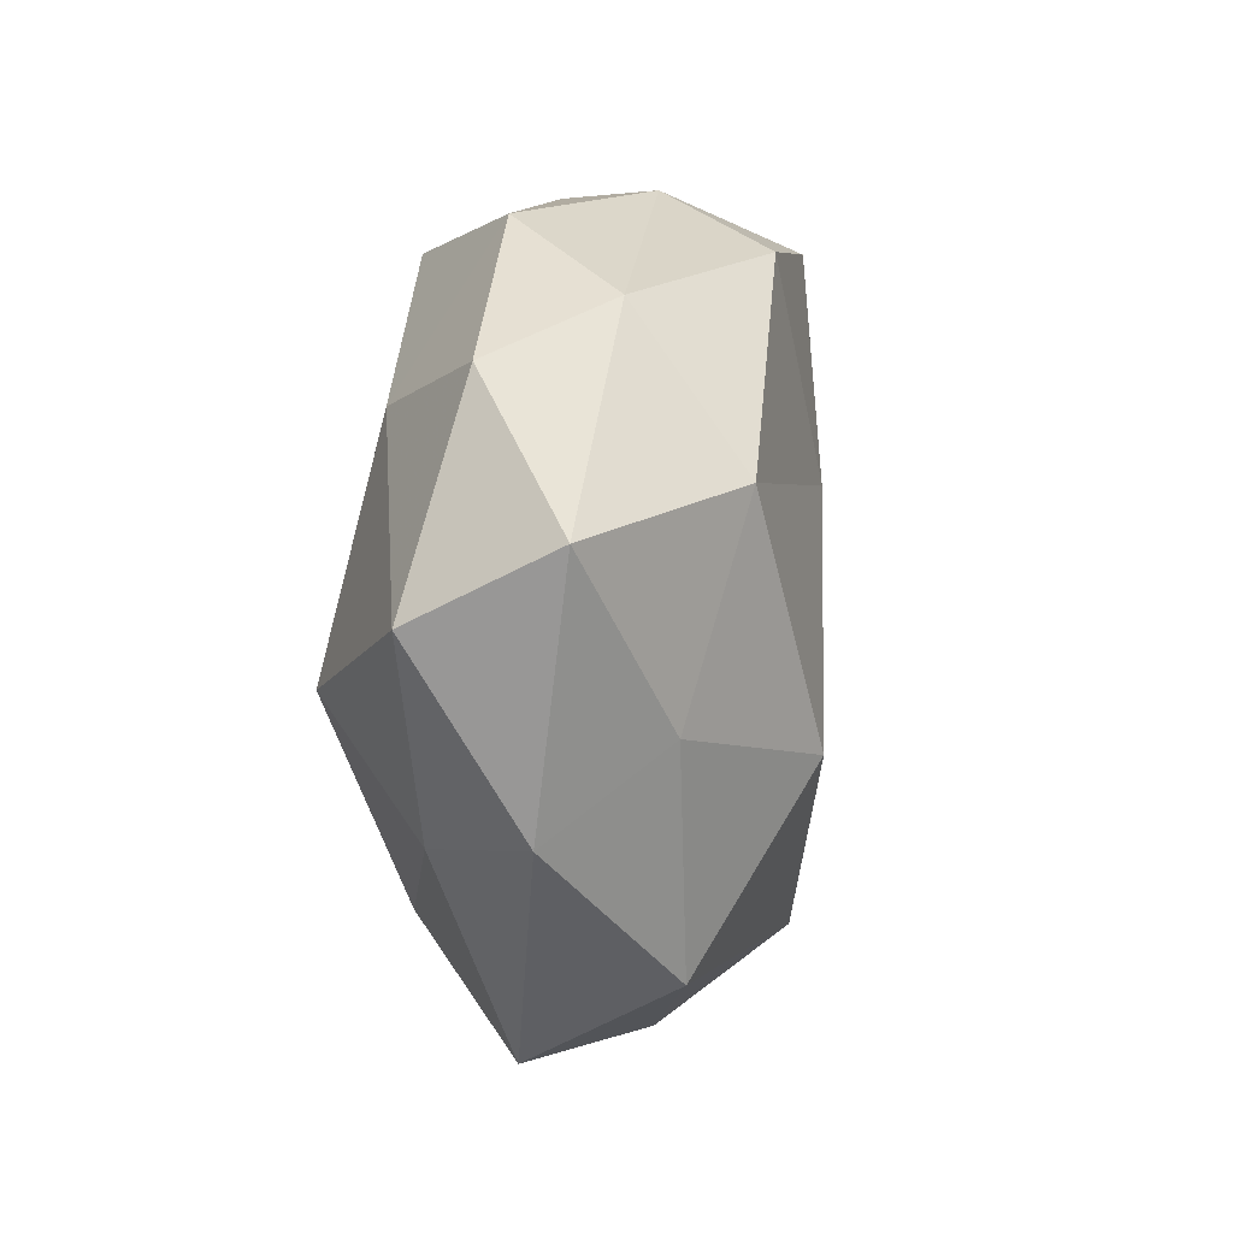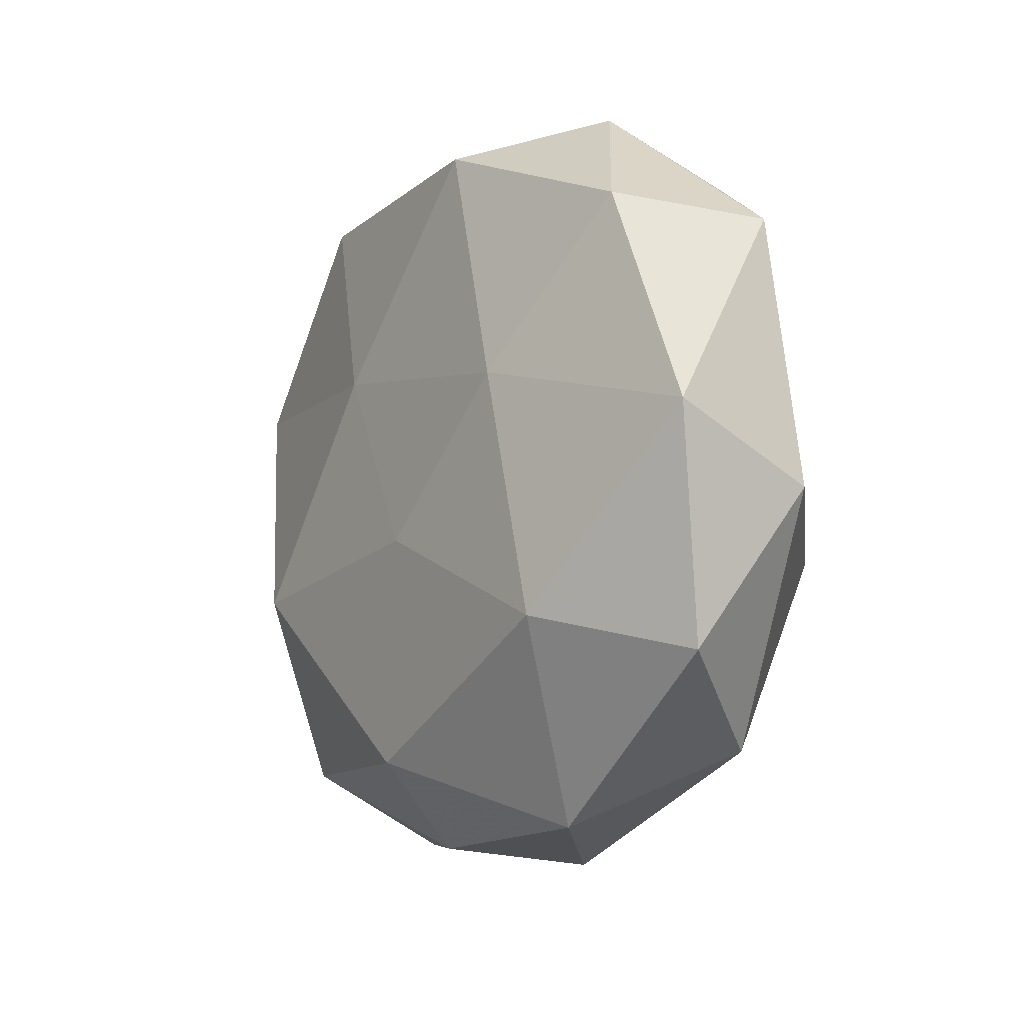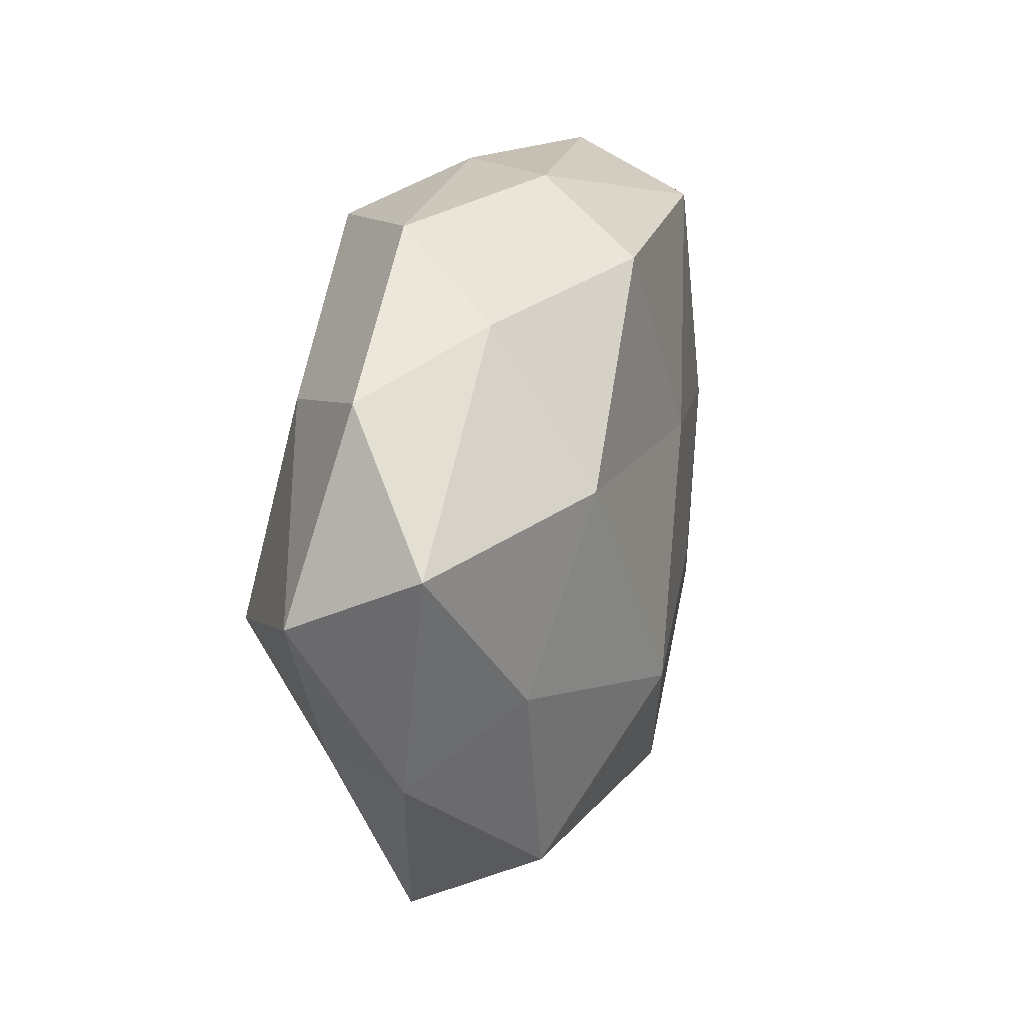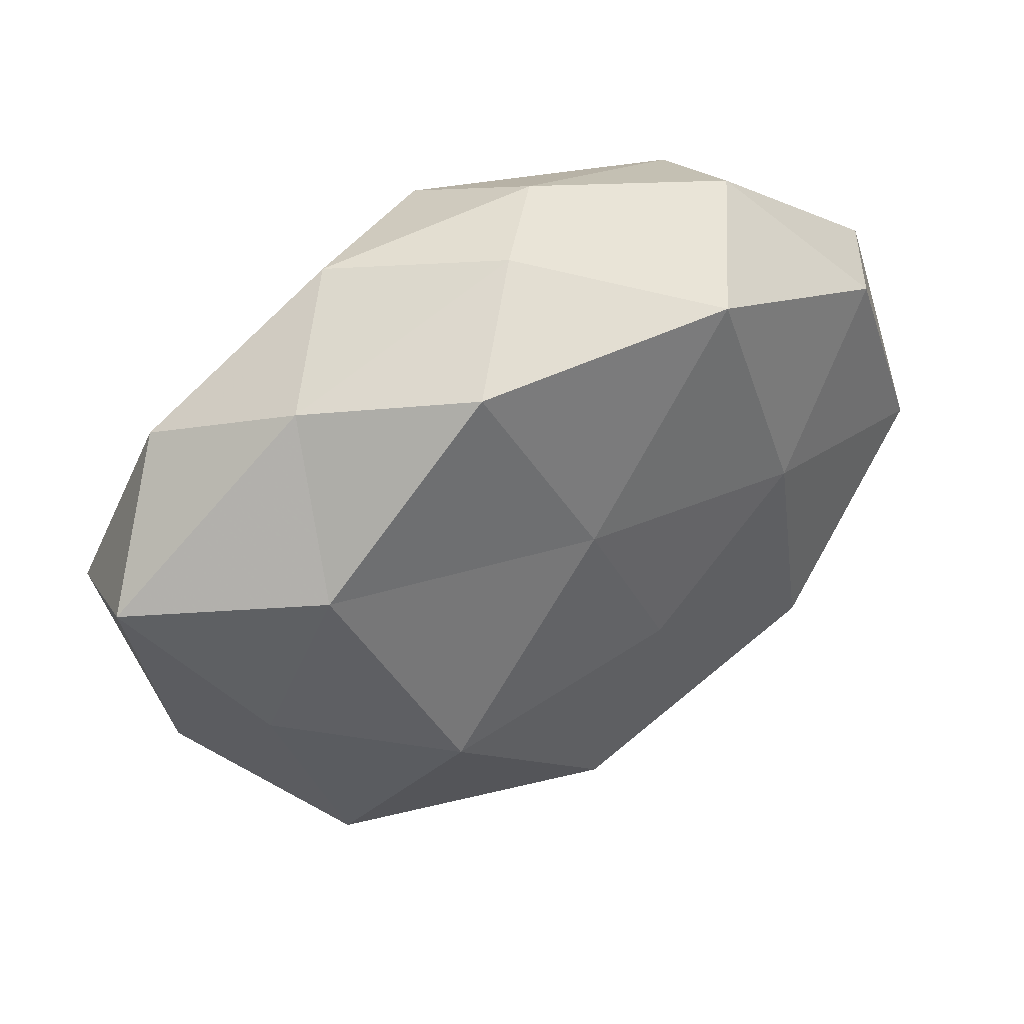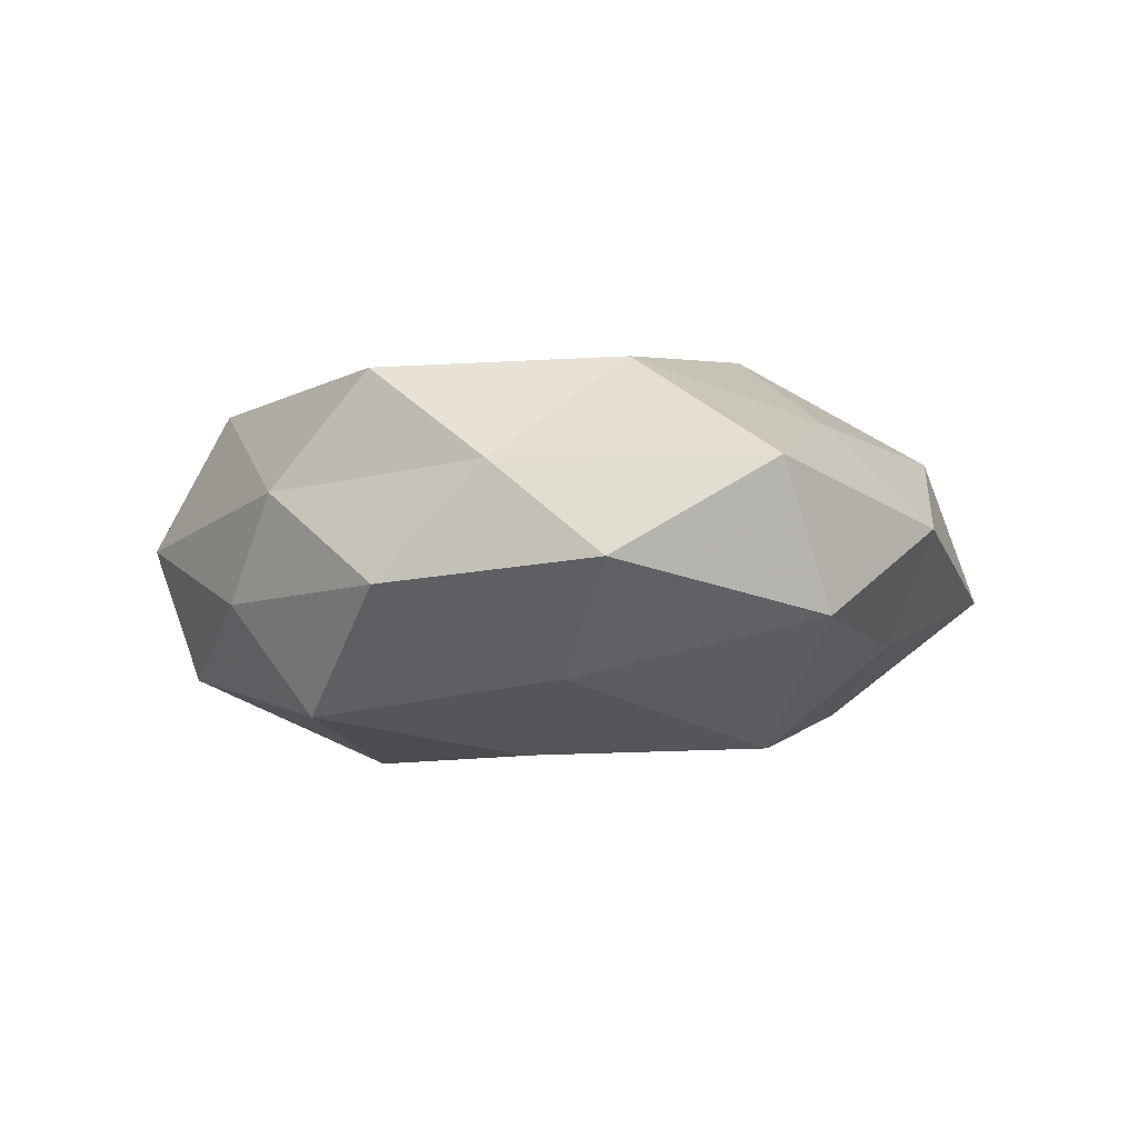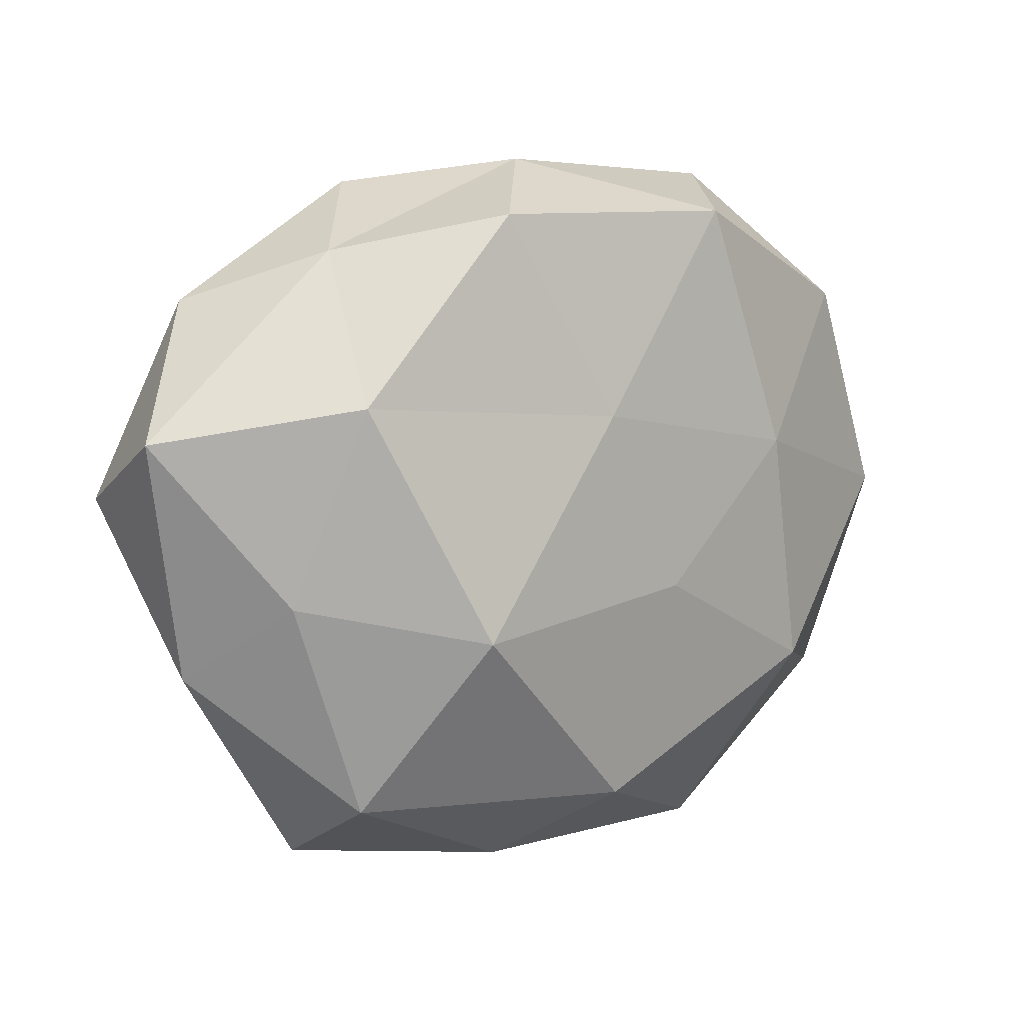
<metadata>
{"format":"obj","ext":"obj","renderer":"f3d","projection":"perspective","resolution":1024,"background":"white","views":[{"elev":6.9,"azim":-80.2,"up":"+Y"},{"elev":-12.2,"azim":61.8,"up":"+Y"},{"elev":21.1,"azim":-74.6,"up":"+Y"},{"elev":43.6,"azim":-28.8,"up":"+Y"},{"elev":-7.4,"azim":-126.7,"up":"+Z"},{"elev":8.5,"azim":-36.2,"up":"+Y"}]}
</metadata>
<code>
v 0.02855 0.04377 0.002491
v -0.002202 0.01355 0.02376
v -0.03351 -0.04403 -0.003952
v 0.01822 0.01493 -0.02479
v -0.03552 -0.005439 -0.02431
v 0.03731 -0.03702 -0.009717
v 0.01239 -0.03293 -0.01983
v -0.02303 0.04271 -0.006766
v 0.009153 -0.009405 0.0228
v -0.01183 0.01324 -0.02478
v -0.05693 0.003686 -0.01077
v 0.01828 0.03896 0.01932
v -0.0586 0.01211 0.006343
v 0.04521 0.02707 0.01223
v -0.03365 0.03444 0.007108
v -0.03378 -0.03494 0.01348
v 0.002559 -0.04864 -0.00804
v 0.03921 0.01107 -0.01472
v -0.05183 -0.01787 0.001478
v 0.04995 -0.02743 0.00431
v 0.001473 -0.03653 0.0201
v -0.01869 -0.03182 -0.01854
v -0.04133 -0.02022 -0.0117
v -0.0002081 -0.009176 -0.02307
v 0.005383 0.04512 -0.006702
v -0.04353 -0.008078 0.01423
v -0.0226 -0.01286 0.02615
v 0.03479 -0.02234 0.01804
v -0.003725 0.03886 -0.02068
v 0.02896 0.008013 0.0202
v 0.05633 -0.0002889 0.0099
v 0.03444 -0.01282 -0.0218
v 0.05488 -0.008396 -0.007363
v -0.004411 0.04565 0.005898
v 0.05457 0.02329 -0.002873
v -0.03332 0.02325 -0.01726
v -0.04772 0.02828 -0.00506
v 0.02981 0.03655 -0.01395
v -0.01568 0.03882 0.02
v -0.03679 0.01628 0.02062
v 0.02414 -0.04571 0.00655
v -0.00842 -0.04635 0.006174
f 1 12 14
f 17 7 6
f 19 13 11
f 16 19 3
f 3 22 17
f 17 22 7
f 11 5 23
f 3 19 23
f 23 19 11
f 3 23 22
f 22 23 5
f 10 4 24
f 24 5 10
f 22 5 24
f 7 22 24
f 19 26 13
f 16 26 19
f 27 9 2
f 21 9 27
f 21 27 16
f 16 27 26
f 21 28 9
f 29 4 10
f 25 29 8
f 30 2 9
f 12 2 30
f 14 12 30
f 9 28 30
f 28 20 31
f 30 31 14
f 28 31 30
f 6 7 32
f 4 18 32
f 4 32 24
f 24 32 7
f 20 6 33
f 33 31 20
f 6 32 33
f 33 32 18
f 34 12 1
f 8 15 34
f 25 34 1
f 25 8 34
f 1 14 35
f 35 14 31
f 18 35 33
f 35 31 33
f 36 10 5
f 36 5 11
f 29 36 8
f 29 10 36
f 11 13 37
f 8 37 15
f 15 37 13
f 8 36 37
f 37 36 11
f 38 18 4
f 25 1 38
f 38 4 29
f 25 38 29
f 1 35 38
f 38 35 18
f 12 39 2
f 34 39 12
f 34 15 39
f 15 13 40
f 40 13 26
f 27 2 40
f 26 27 40
f 40 2 39
f 39 15 40
f 17 6 41
f 41 6 20
f 41 20 28
f 41 28 21
f 42 16 3
f 42 3 17
f 42 21 16
f 42 17 41
f 42 41 21

</code>
